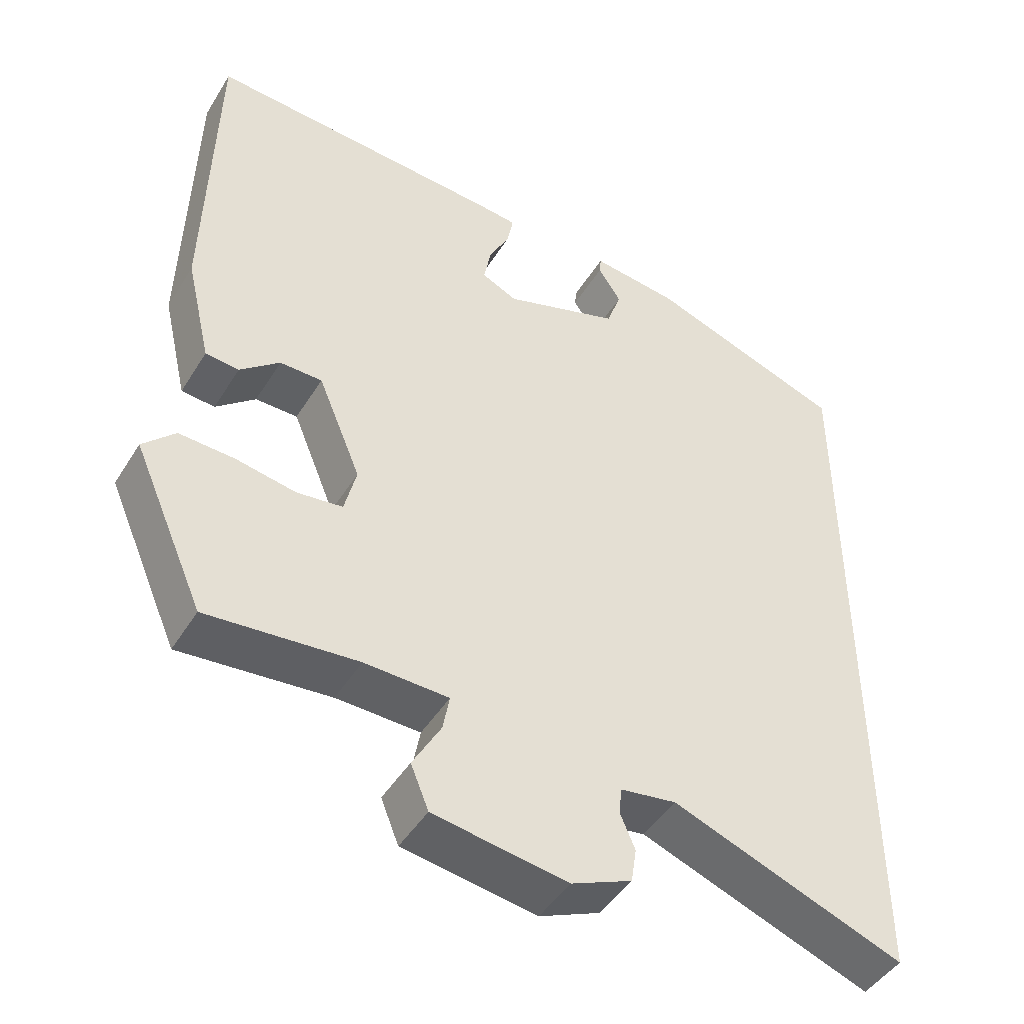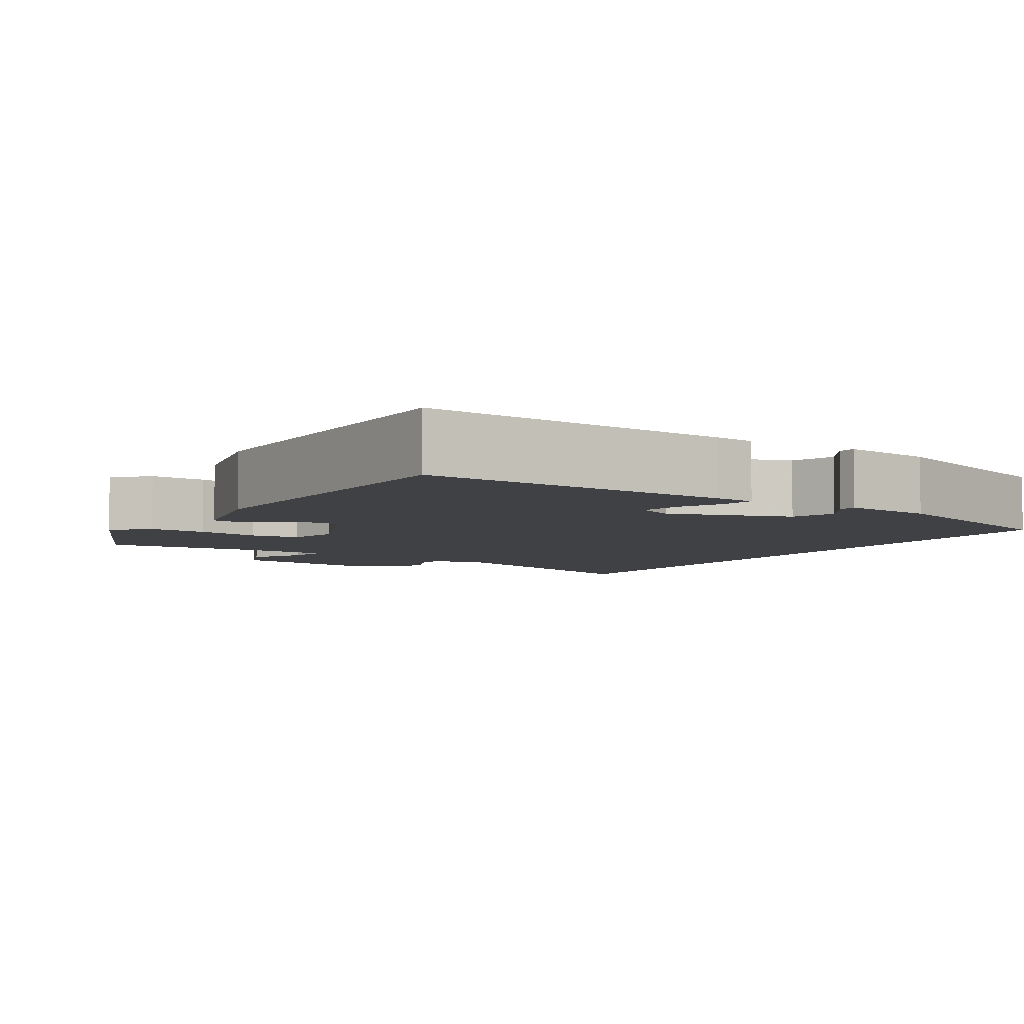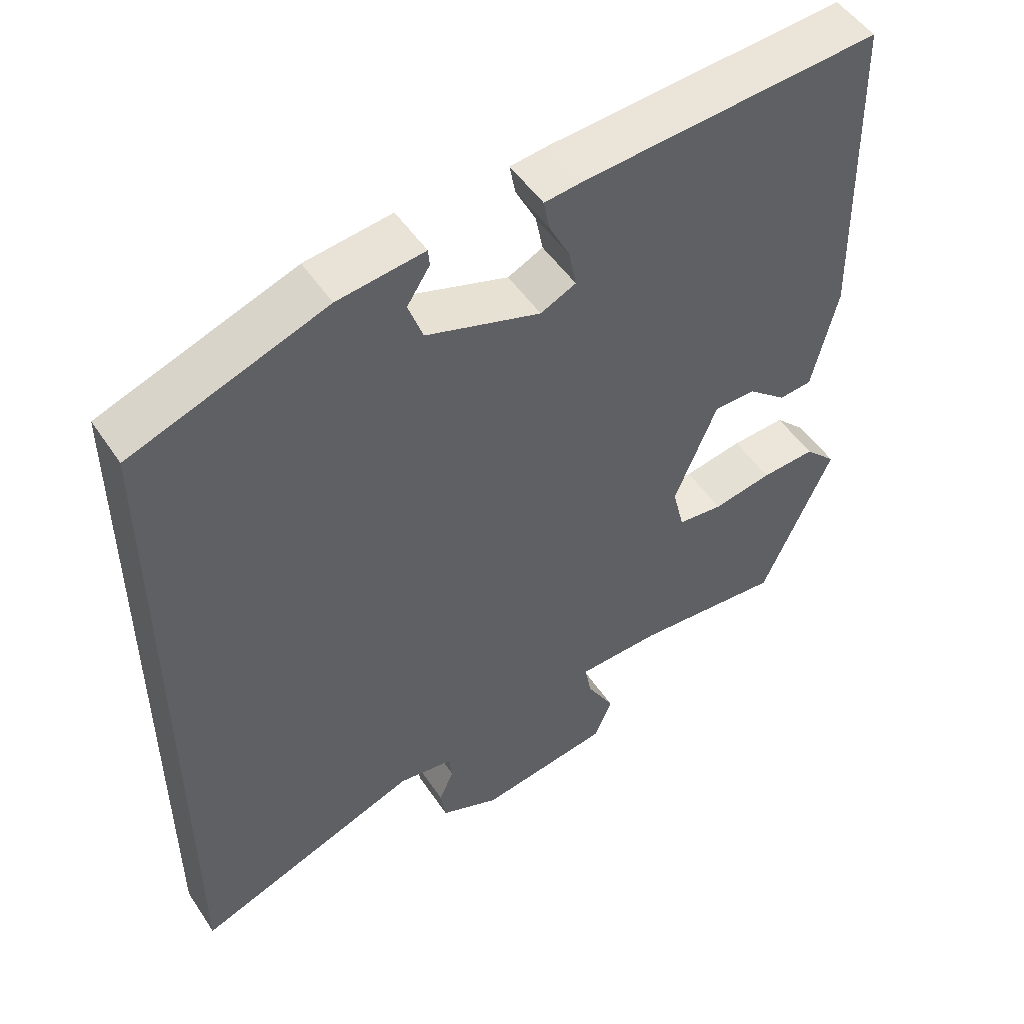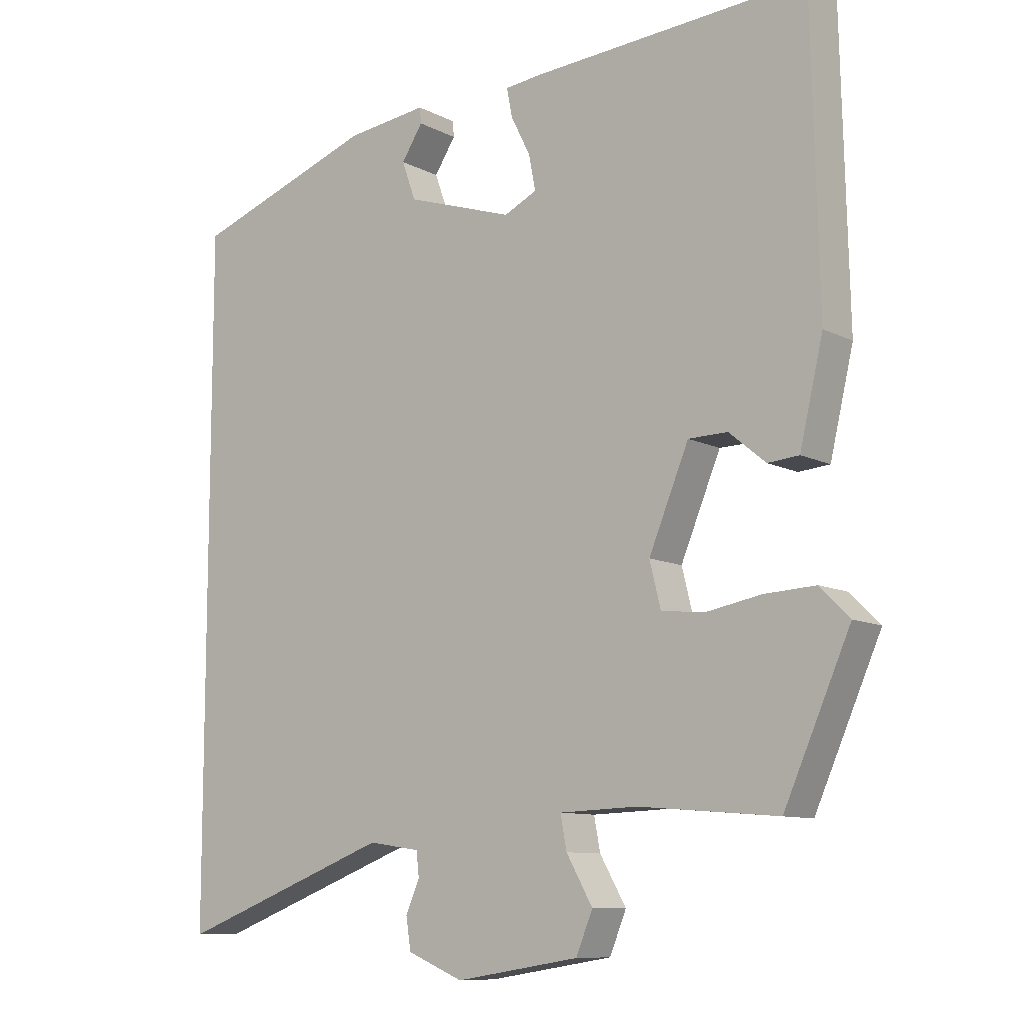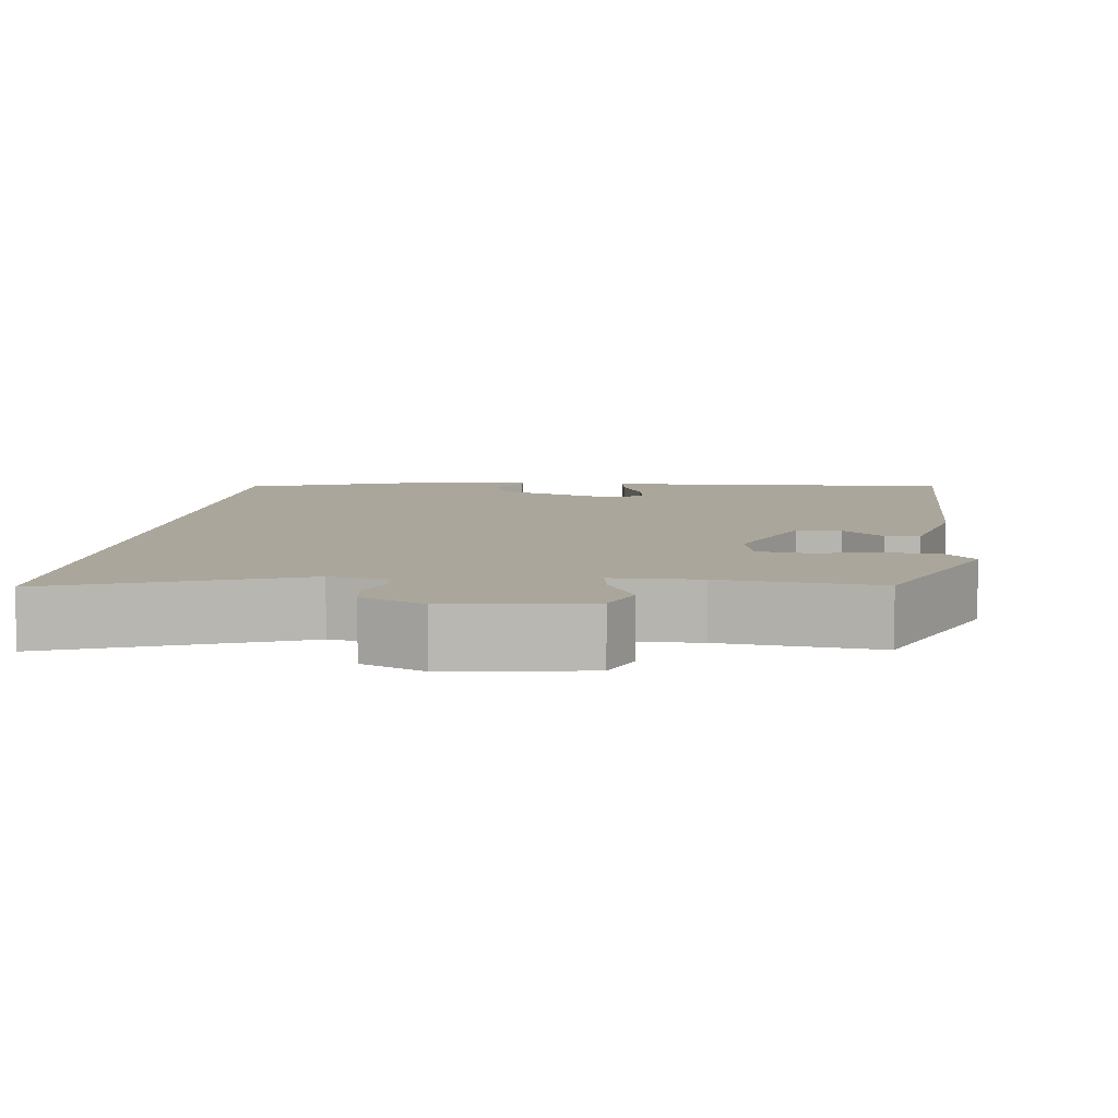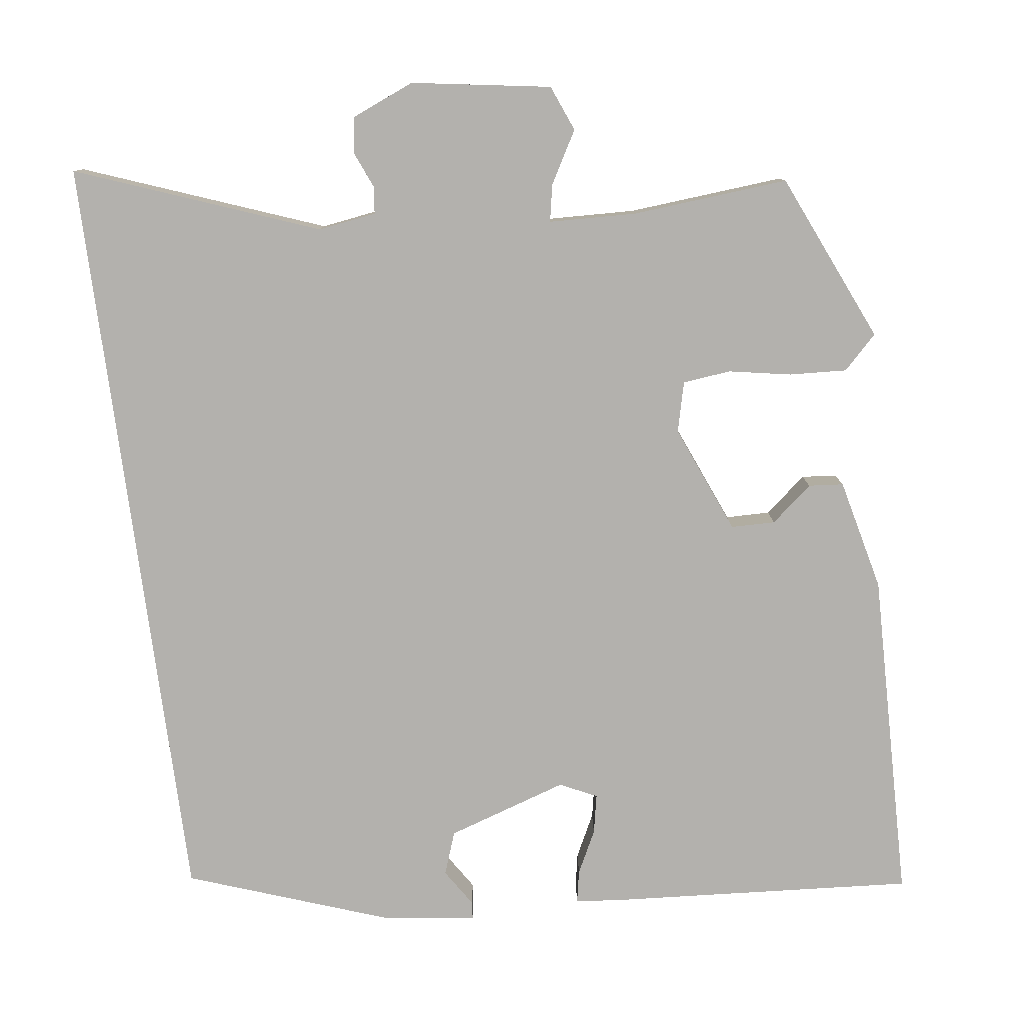
<metadata>
{"format":"obj","ext":"obj","renderer":"f3d","projection":"perspective","resolution":1024,"background":"white","views":[{"elev":-45.7,"azim":-30.0,"up":"+Z"},{"elev":-5.6,"azim":-31.7,"up":"+Y"},{"elev":50.5,"azim":147.3,"up":"+Z"},{"elev":-9.9,"azim":-142.2,"up":"+Z"},{"elev":8.0,"azim":-172.3,"up":"+Y"},{"elev":-79.2,"azim":-172.5,"up":"+Y"}]}
</metadata>
<code>
v -0.487 0.07 0.5
v -0.085 0.07 0.472
v -0.032 0.07 0.466
v -0.04 0.07 0.424
v -0.068 0.07 0.368
v -0.078 0.07 0.317
v -0.03 0.07 0.294
v 0.126 0.07 0.345
v 0.146 0.07 0.401
v 0.115 0.07 0.449
v 0.117 0.07 0.472
v 0.235 0.07 0.457
v 0.5 0.07 0.362
v 0.5 0.07 -0.627
v 0.189 0.07 -0.509
v 0.114 0.07 -0.52
v 0.11 0.07 -0.555
v 0.13 0.07 -0.602
v 0.123 0.07 -0.648
v 0.042 0.07 -0.682
v -0.138 0.07 -0.653
v -0.162 0.07 -0.594
v -0.124 0.07 -0.527
v -0.115 0.07 -0.479
v -0.228 0.07 -0.475
v -0.43 0.07 -0.492
v -0.526 0.07 -0.274
v -0.483 0.07 -0.231
v -0.409 0.07 -0.235
v -0.328 0.07 -0.25
v -0.266 0.07 -0.243
v -0.25 0.07 -0.178
v -0.308 0.07 -0.038
v -0.365 0.07 -0.037
v -0.418 0.07 -0.081
v -0.463 0.07 -0.077
v -0.497 0.07 0.068
v -0.487 0 0.5
v -0.085 0 0.472
v -0.032 0 0.466
v -0.04 0 0.424
v -0.068 0 0.368
v -0.078 0 0.317
v -0.03 0 0.294
v 0.126 0 0.345
v 0.146 0 0.401
v 0.115 0 0.449
v 0.117 0 0.472
v 0.235 0 0.457
v 0.5 0 0.362
v 0.5 0 -0.627
v 0.189 0 -0.509
v 0.114 0 -0.52
v 0.11 0 -0.555
v 0.13 0 -0.602
v 0.123 0 -0.648
v 0.042 0 -0.682
v -0.138 0 -0.653
v -0.162 0 -0.594
v -0.124 0 -0.527
v -0.115 0 -0.479
v -0.228 0 -0.475
v -0.43 0 -0.492
v -0.526 0 -0.274
v -0.483 0 -0.231
v -0.409 0 -0.235
v -0.328 0 -0.25
v -0.266 0 -0.243
v -0.25 0 -0.178
v -0.308 0 -0.038
v -0.365 0 -0.037
v -0.418 0 -0.081
v -0.463 0 -0.077
v -0.497 0 0.068
f 3 4 5
f 2 3 5
f 1 2 5
f 37 1 5
f 36 37 5
f 35 36 5
f 34 35 5
f 33 34 5 6
f 32 33 6 7
f 31 32 7 8
f 28 29 30
f 27 28 30
f 26 27 30
f 25 26 30
f 24 25 30 31
f 21 22 23
f 20 21 23
f 19 20 23
f 18 19 23
f 17 18 23
f 16 17 23 24
f 24 31 8
f 16 24 8
f 15 16 8
f 11 12 13
f 10 11 13
f 9 10 13
f 13 14 15
f 9 13 15
f 8 9 15
f 42 41 40
f 42 40 39
f 42 39 38
f 42 38 74
f 42 74 73
f 42 73 72
f 42 72 71
f 43 42 71 70
f 44 43 70 69
f 45 44 69 68
f 67 66 65
f 67 65 64
f 67 64 63
f 67 63 62
f 68 67 62 61
f 60 59 58
f 60 58 57
f 60 57 56
f 60 56 55
f 60 55 54
f 61 60 54 53
f 45 68 61
f 45 61 53
f 45 53 52
f 50 49 48
f 50 48 47
f 50 47 46
f 52 51 50
f 52 50 46
f 52 46 45
f 1 38 39 2
f 2 39 40 3
f 3 40 41 4
f 4 41 42 5
f 5 42 43 6
f 6 43 44 7
f 7 44 45 8
f 8 45 46 9
f 9 46 47 10
f 10 47 48 11
f 11 48 49 12
f 12 49 50 13
f 13 50 51 14
f 14 51 52 15
f 15 52 53 16
f 16 53 54 17
f 17 54 55 18
f 18 55 56 19
f 19 56 57 20
f 20 57 58 21
f 21 58 59 22
f 22 59 60 23
f 23 60 61 24
f 24 61 62 25
f 25 62 63 26
f 26 63 64 27
f 27 64 65 28
f 28 65 66 29
f 29 66 67 30
f 30 67 68 31
f 31 68 69 32
f 32 69 70 33
f 33 70 71 34
f 34 71 72 35
f 35 72 73 36
f 36 73 74 37
f 37 74 38 1

</code>
